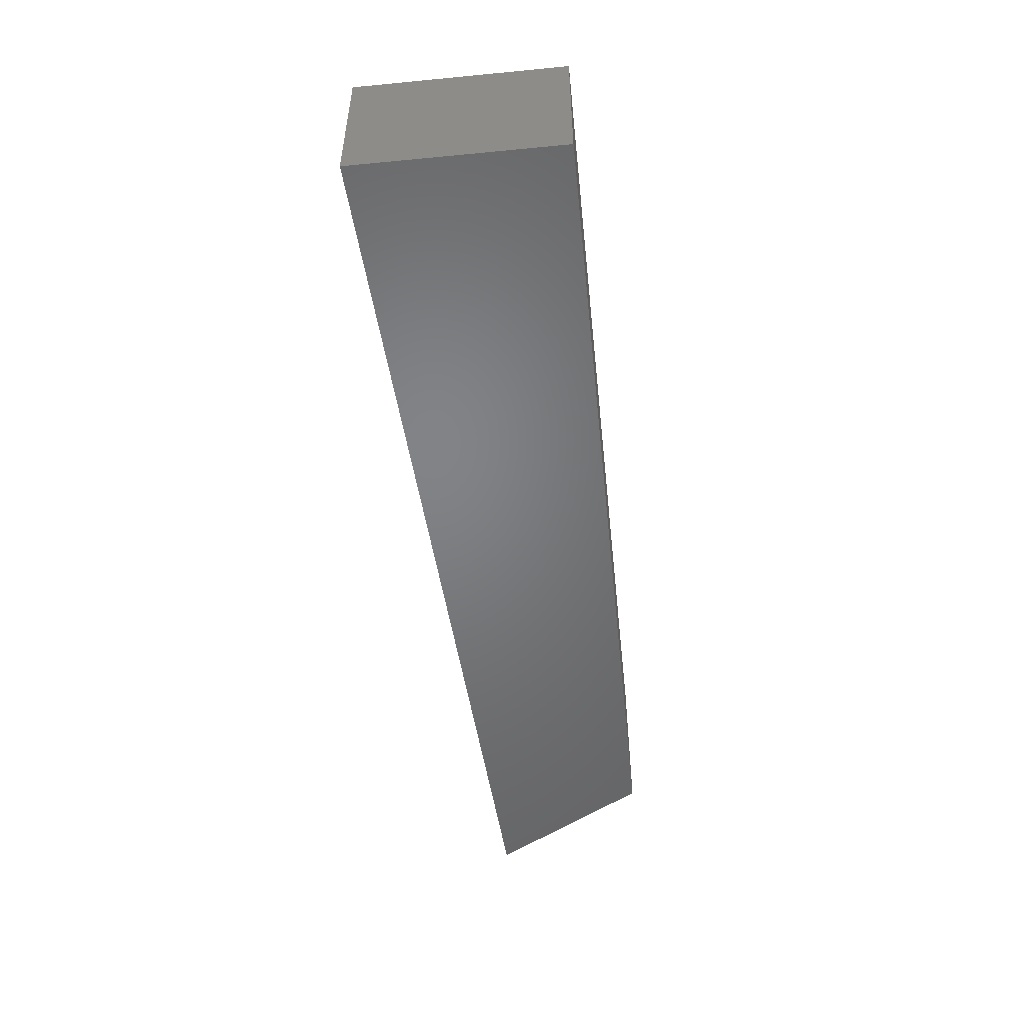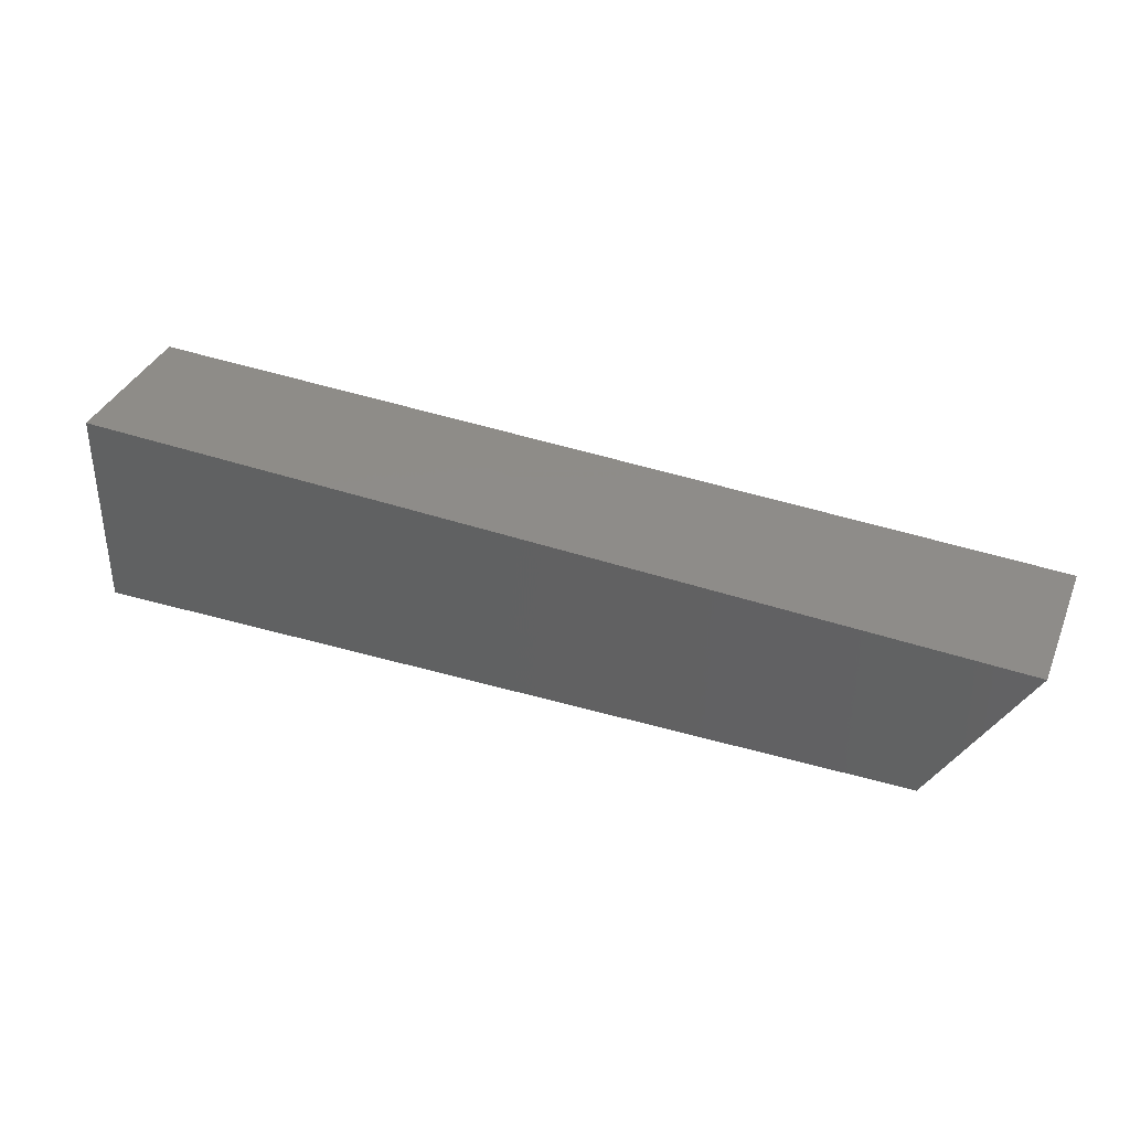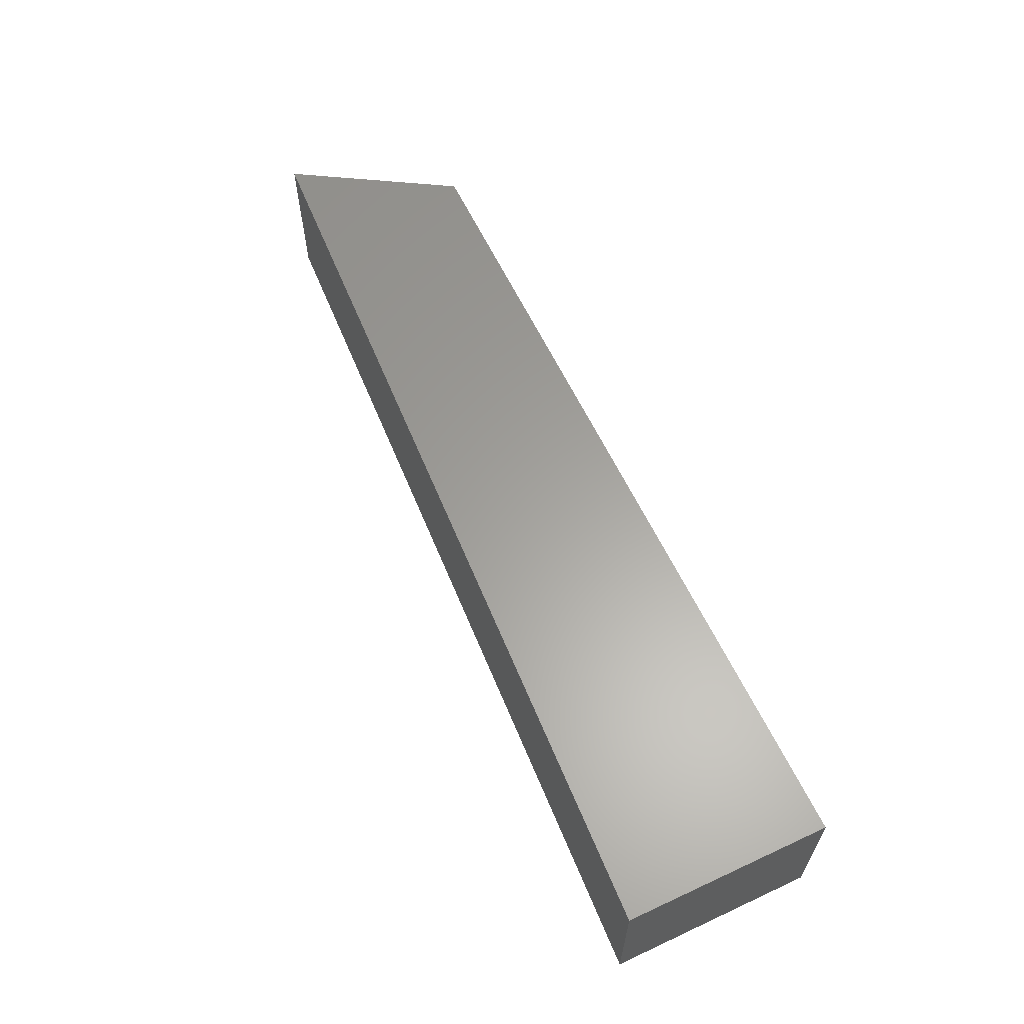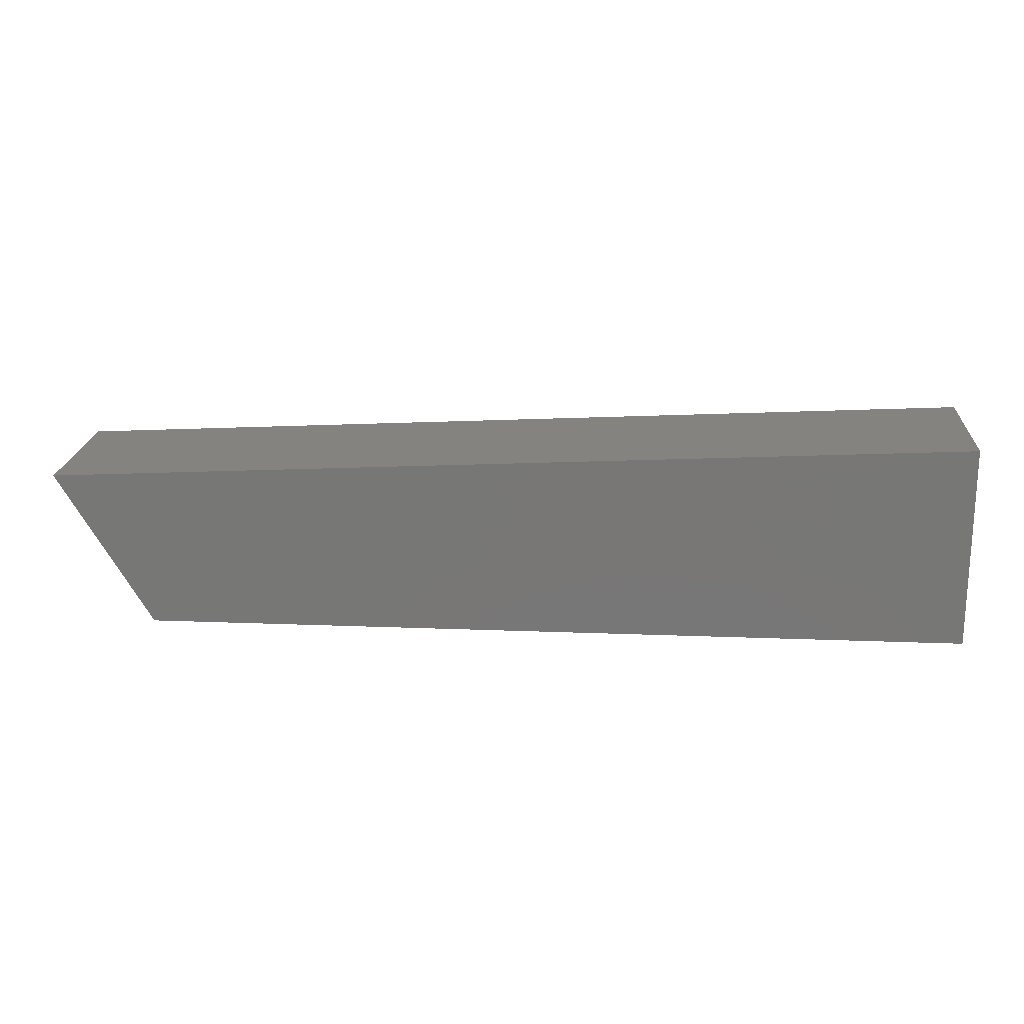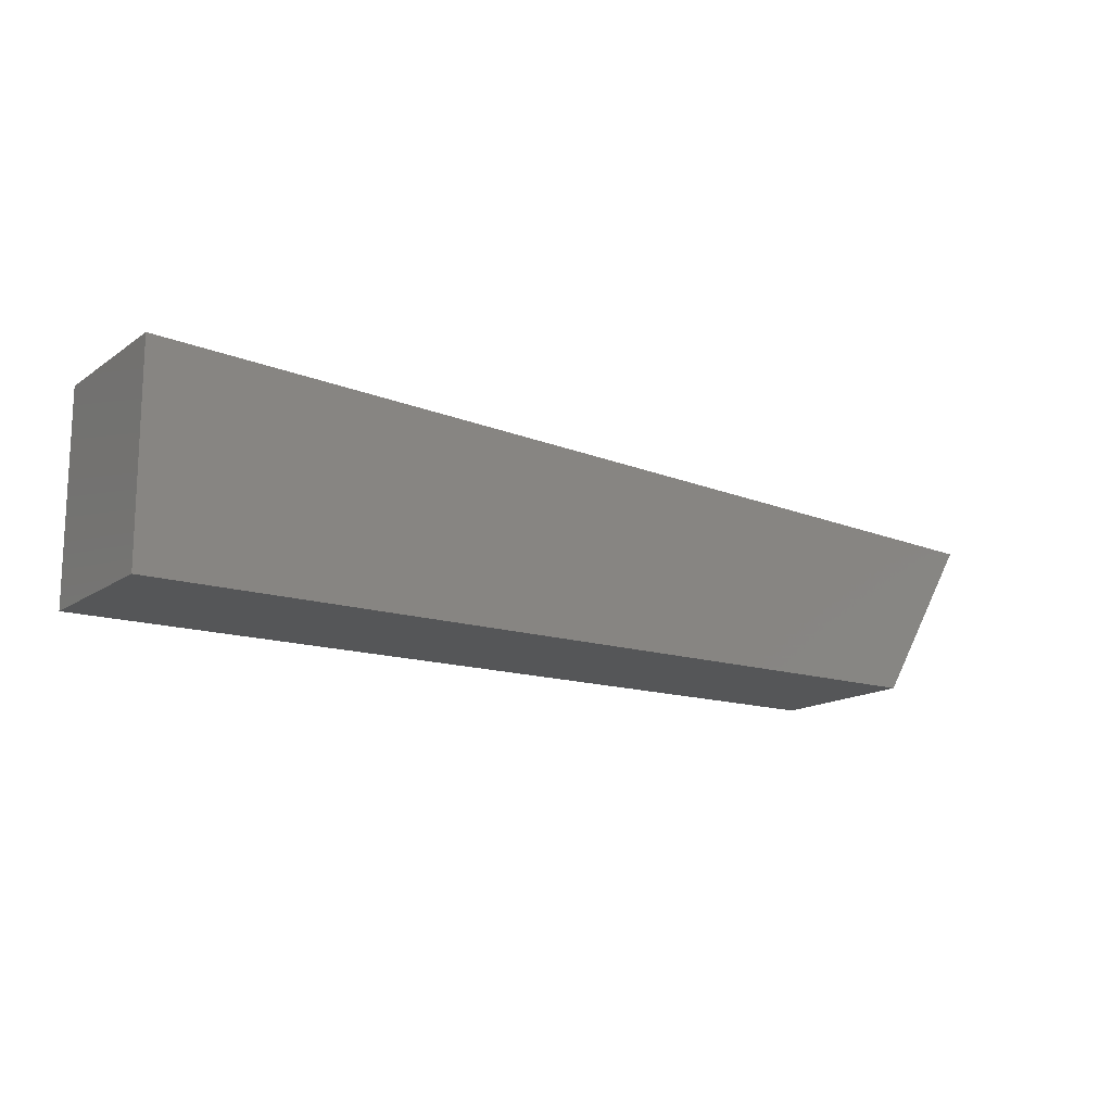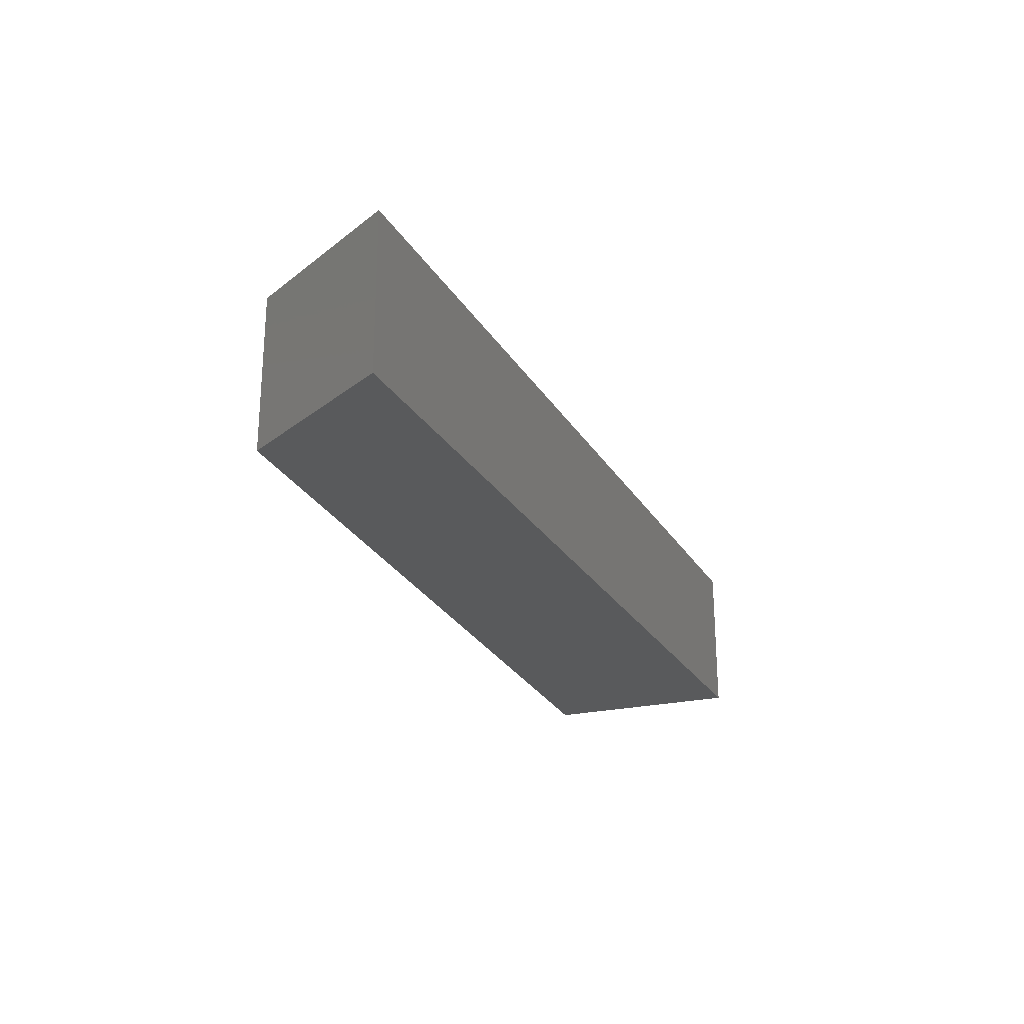
<metadata>
{"format":"stl","ext":"stl","renderer":"f3d","projection":"perspective","resolution":1024,"background":"white","views":[{"elev":-51.1,"azim":96.0,"up":"+Y"},{"elev":36.2,"azim":-159.1,"up":"+Z"},{"elev":61.4,"azim":64.7,"up":"+Y"},{"elev":19.3,"azim":4.2,"up":"+Z"},{"elev":-14.9,"azim":145.2,"up":"+Z"},{"elev":-24.1,"azim":-69.2,"up":"+Y"}]}
</metadata>
<code>
# stl→obj: 8 verts, 12 faces
v 12.19 4.975 39.12
v 12.19 4.965 39.12
v 12.19 4.975 39.11
v 12.19 4.965 39.11
v 12.24 4.975 39.11
v 12.24 4.965 39.11
v 12.24 4.975 39.12
v 12.24 4.965 39.12
f 1 2 3
f 2 3 4
f 3 4 5
f 4 5 6
f 7 5 1
f 5 1 3
f 2 8 4
f 8 4 6
f 2 1 8
f 1 8 7
f 5 6 7
f 6 7 8

</code>
